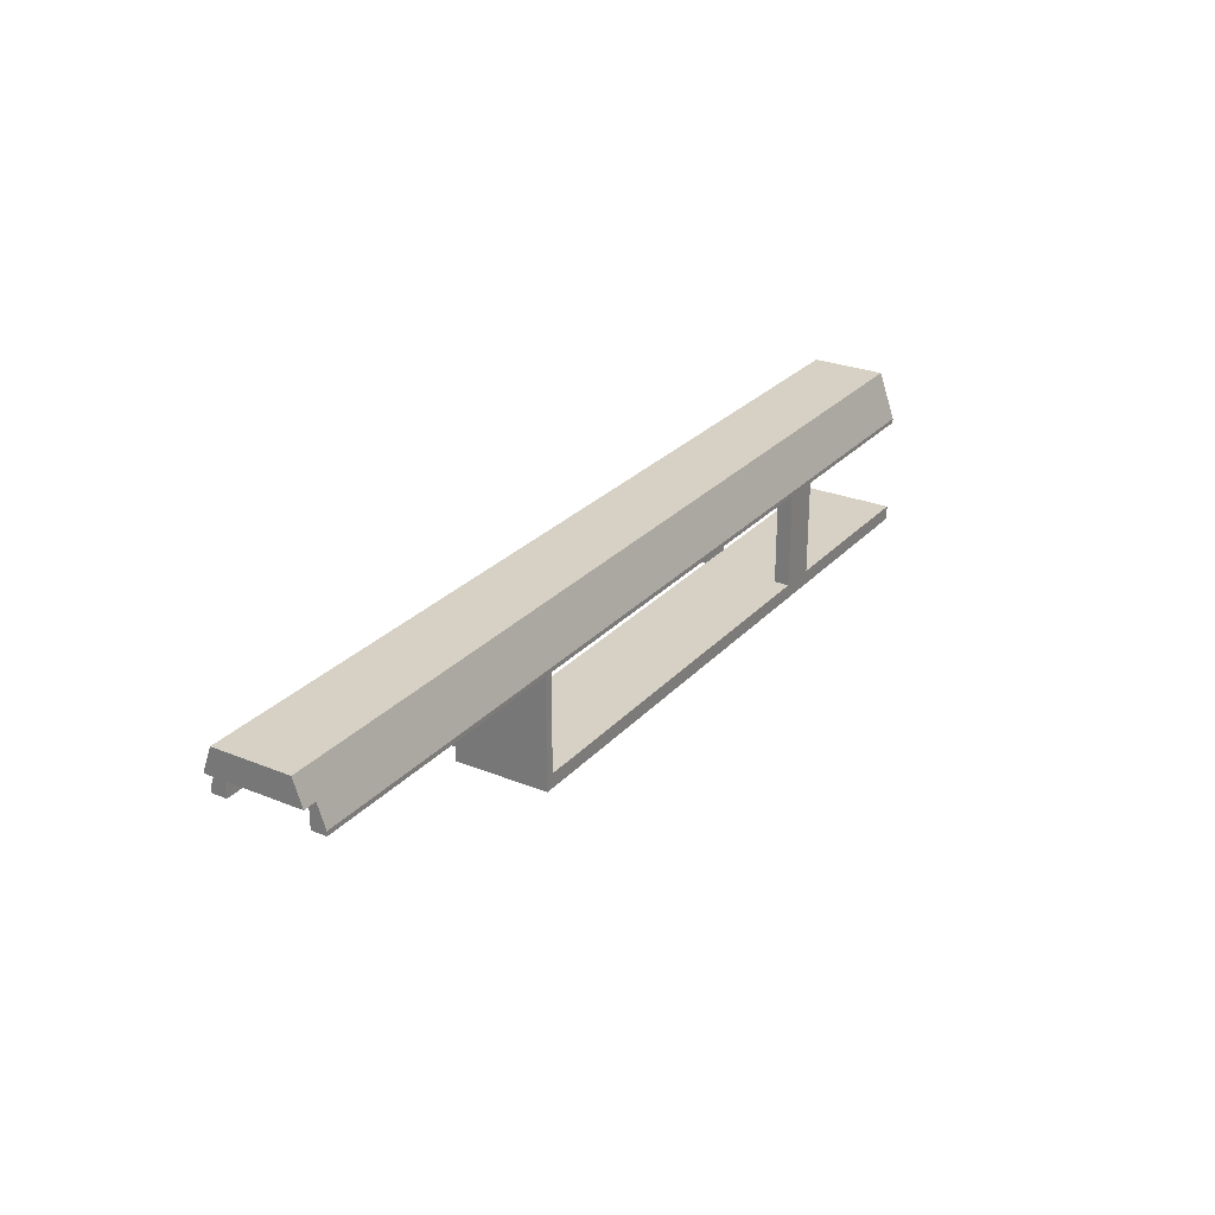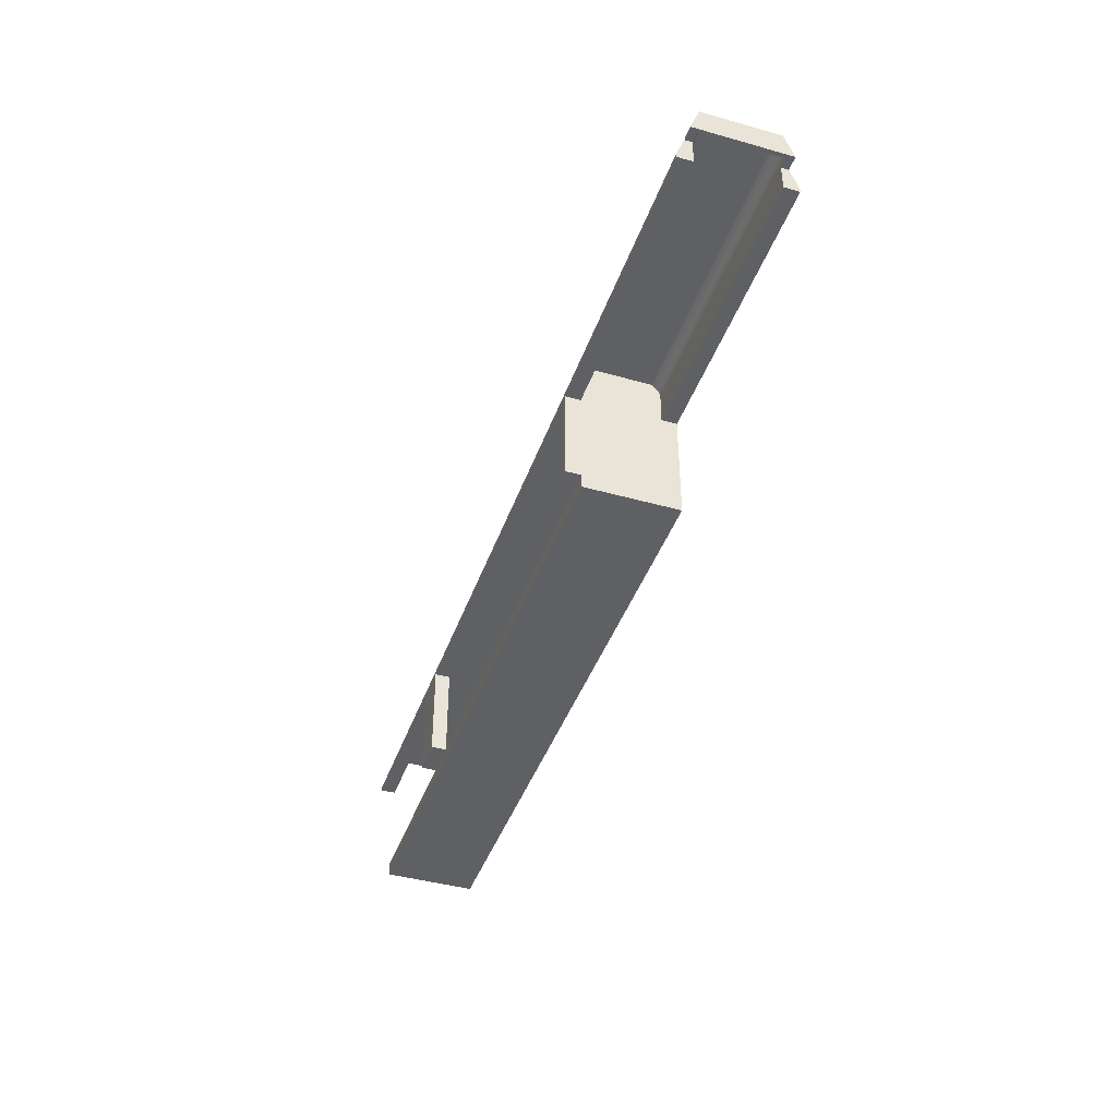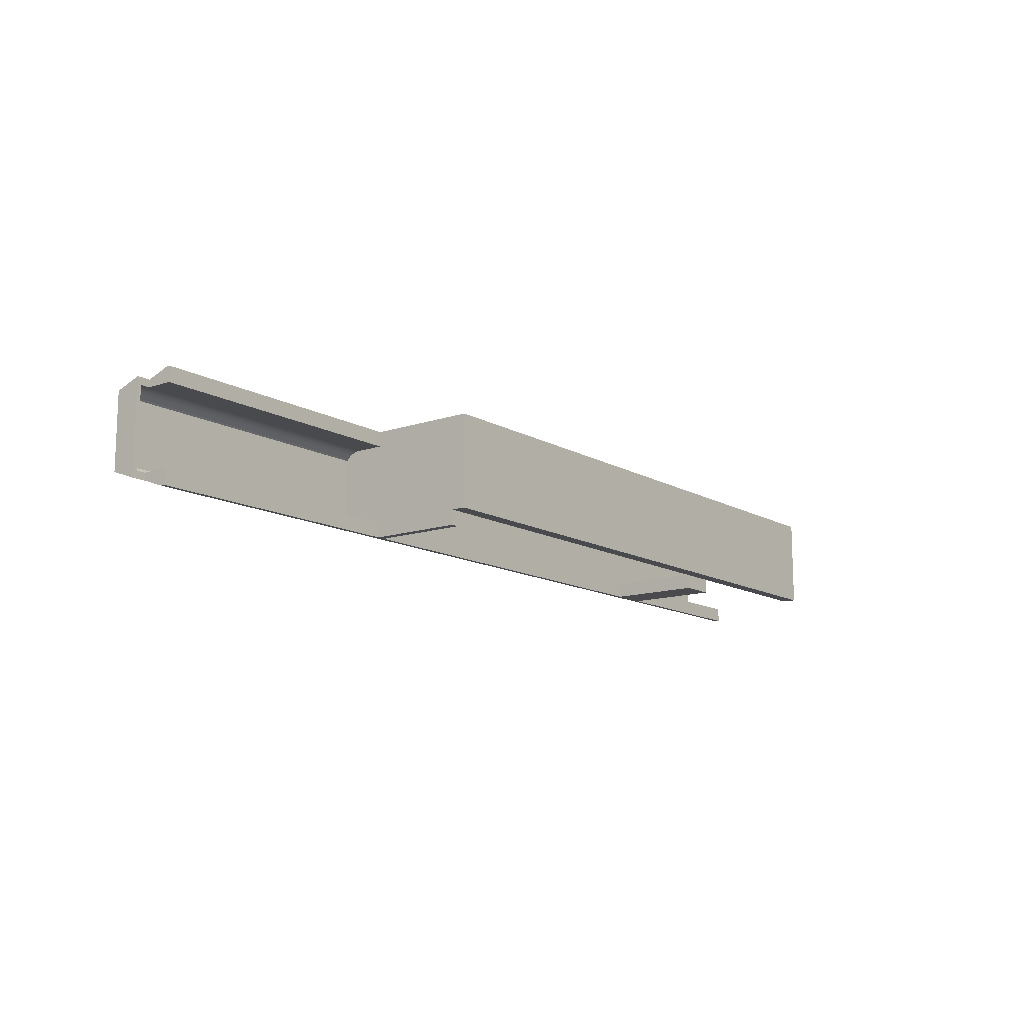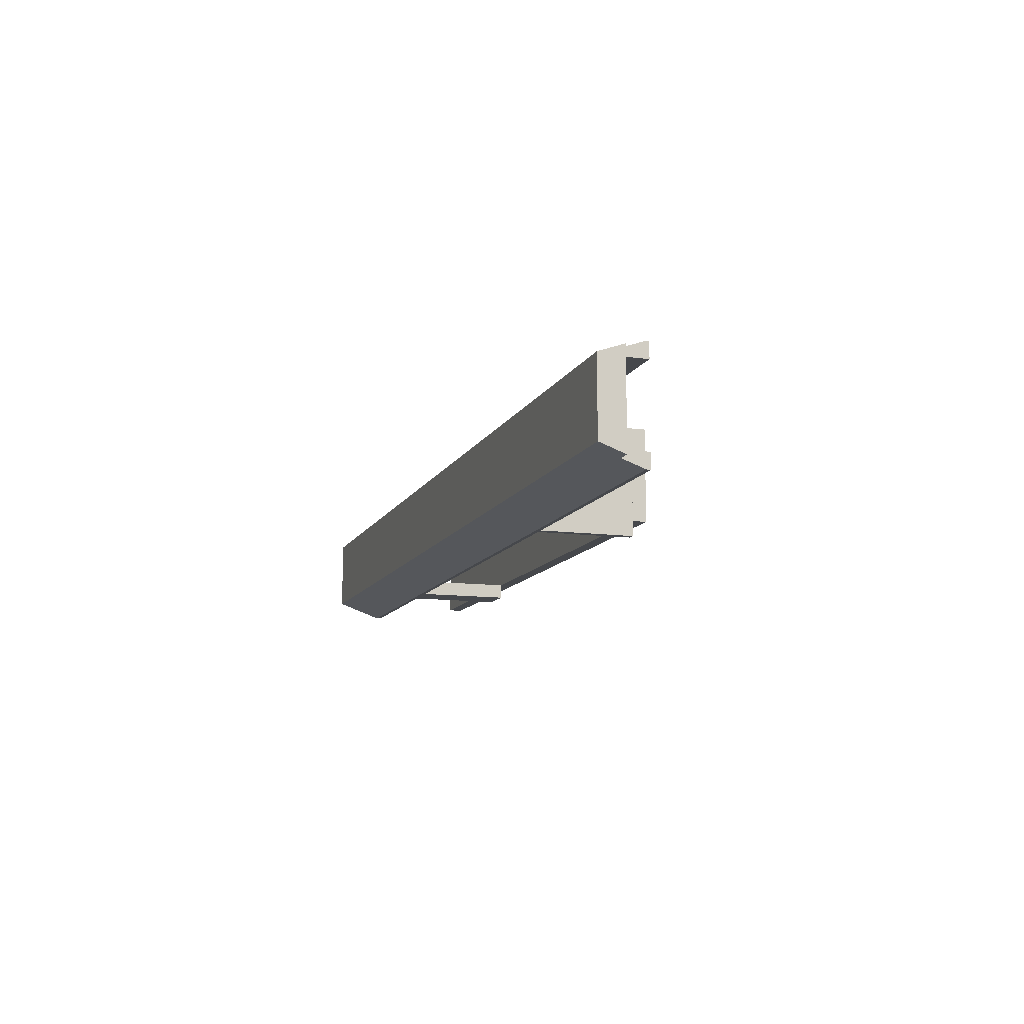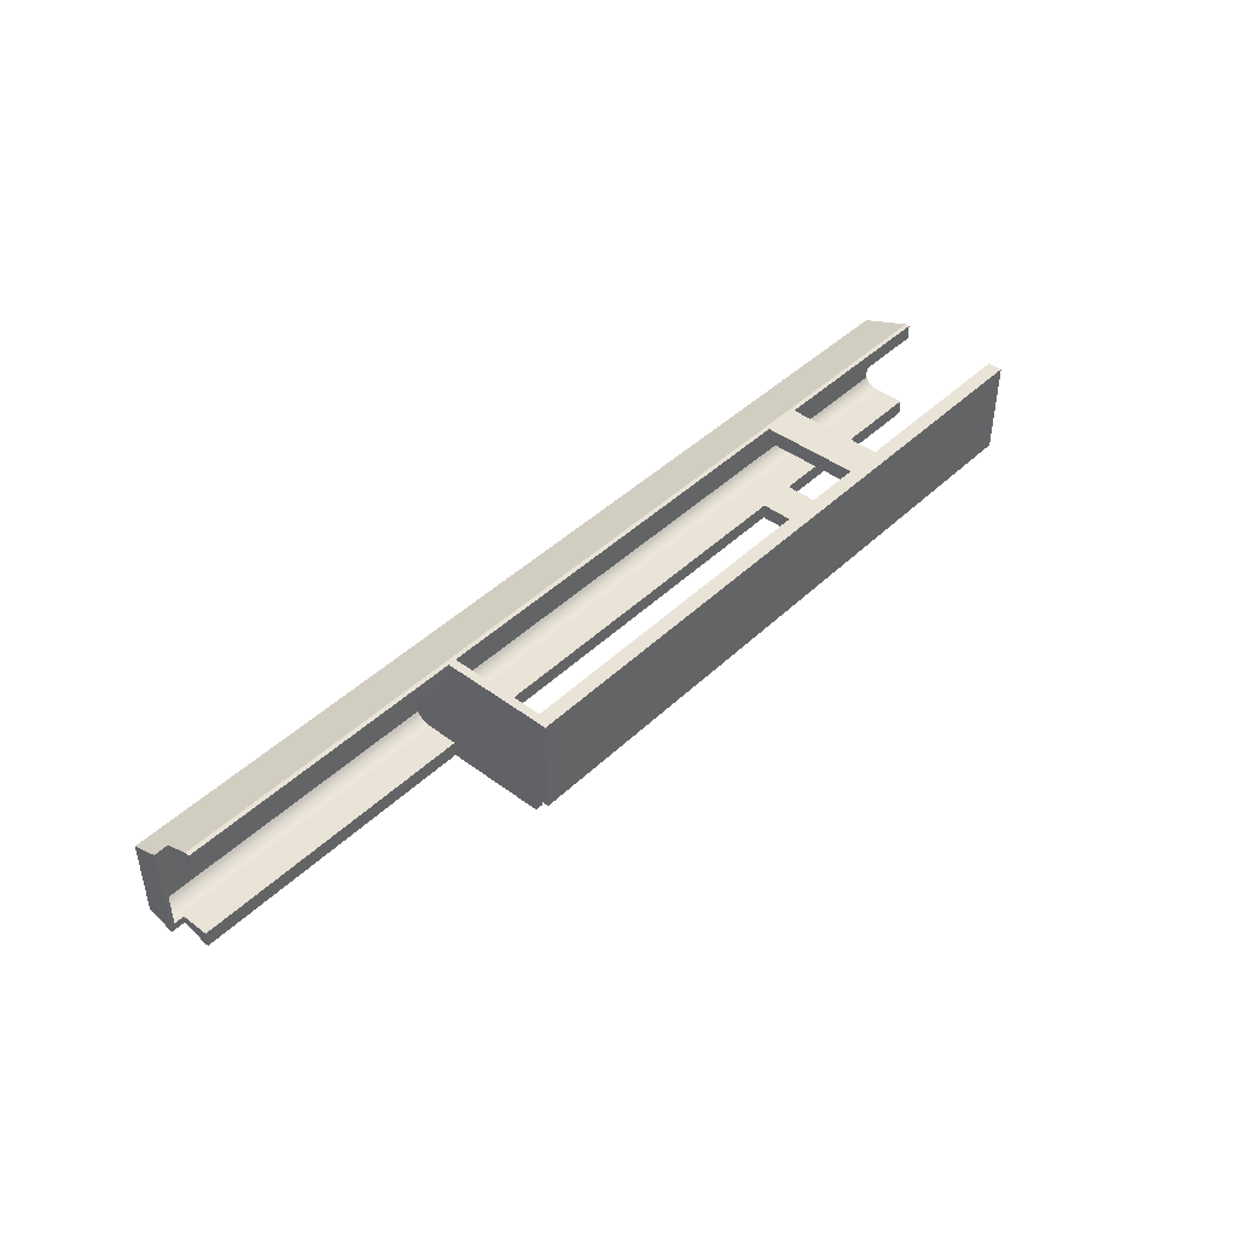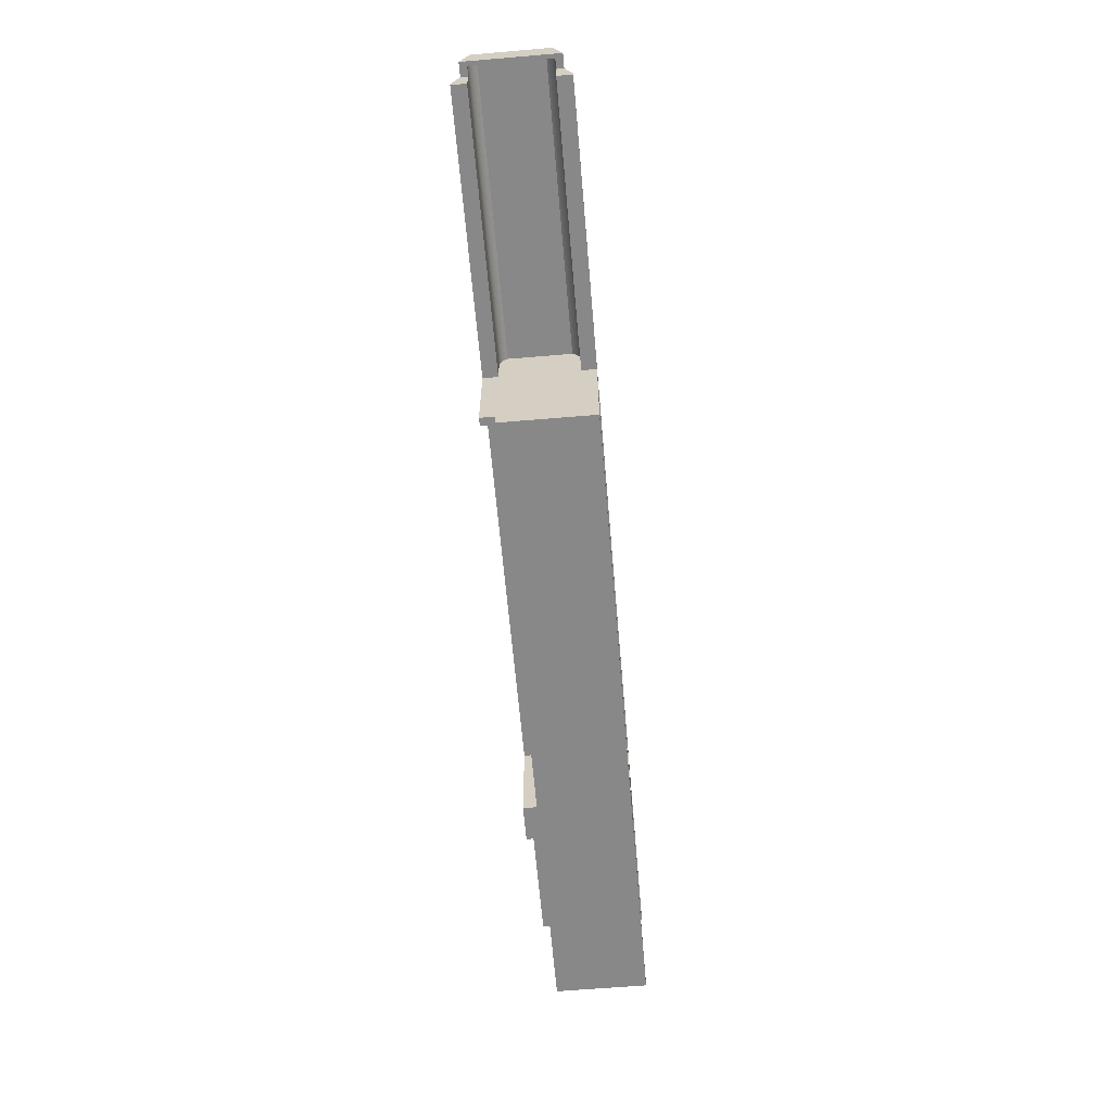
<metadata>
{"format":"obj","ext":"obj","renderer":"f3d","projection":"perspective","resolution":1024,"background":"white","views":[{"elev":26.9,"azim":-57.7,"up":"+Y"},{"elev":-42.1,"azim":-108.7,"up":"+Y"},{"elev":-12.9,"azim":-52.2,"up":"+Z"},{"elev":-11.4,"azim":-108.0,"up":"+Z"},{"elev":42.9,"azim":-48.4,"up":"+Z"},{"elev":-62.8,"azim":-85.1,"up":"+Y"}]}
</metadata>
<code>
g Mesh1 Group2 Group1 Model
v 5124 2358 3471
v 4186 -1.545e-12 3471
v 5124 -1.794e-12 3471
f 1 2 3
v 4186 2358 3471
f 2 1 4
v 4186 2358 3100
f 1 5 4
v 5124 2358 3100
f 5 1 6
v 5124 -1.794e-12 3100
f 1 7 6
f 7 1 3
f 2 7 3
v 4186 -1.895e-12 3100
f 7 2 8
f 2 5 8
f 5 2 4
f 5 7 8
f 7 5 6
g Mesh2 Group3 Group1 Model
v 5124 2358 5781
v 4186 -1.545e-12 5781
v 5124 -1.794e-12 5781
f 9 10 11
v 4186 2358 5781
f 10 9 12
v 4186 2358 5409
f 9 13 12
v 5124 2358 5409
f 13 9 14
v 5124 -1.794e-12 5409
f 9 15 14
f 15 9 11
f 10 15 11
v 4186 -1.895e-12 5409
f 15 10 16
f 10 13 16
f 13 10 12
f 13 15 16
f 15 13 14
g Mesh3 Group5 Group4 Group1 Model
v -6113 1.936e-14 5781
v -6313 2358 5781
v -6313 -2.256e-13 5781
f 17 18 19
v -6113 2358 5781
f 18 17 20
v -6113 2.185e-12 3100
f 21 20 17
v -6113 2358 5409
f 20 21 22
v -6113 3094 5409
f 22 21 23
v -6113 3130 5406
f 23 21 24
v -6113 3164 5400
f 24 21 25
v -6113 3198 5391
f 25 21 26
v -6113 3231 5381
f 26 21 27
v -6113 3263 5368
f 27 21 28
v -6113 3294 5353
f 28 21 29
v -6113 3324 5336
f 29 21 30
v -6113 3353 5317
f 30 21 31
v -6113 3381 5296
f 31 21 32
v -6113 3407 5273
f 32 21 33
v -6113 3431 5249
f 33 21 34
v -6113 3464 5211
f 34 21 35
v -6113 3464 3670
f 35 21 36
v -6113 2358 3471
f 36 21 37
v -6113 2358 3100
f 37 21 38
v -6313 2358 3100
f 21 39 38
v -6313 1.94e-12 3100
f 39 21 40
f 17 40 21
f 40 17 19
v -6313 2358 5409
f 19 41 40
f 41 19 18
f 20 41 18
f 41 20 22
f 23 41 22
v -6313 3094 5409
f 41 23 42
f 24 42 23
v -6313 3130 5406
f 42 24 43
f 25 43 24
v -6313 3164 5400
f 43 25 44
f 26 44 25
v -6313 3198 5391
f 44 26 45
f 27 45 26
v -6313 3231 5381
f 45 27 46
f 28 46 27
v -6313 3263 5368
f 46 28 47
f 29 47 28
v -6313 3294 5353
f 47 29 48
f 30 48 29
v -6313 3324 5336
f 48 30 49
f 31 49 30
v -6313 3353 5317
f 49 31 50
f 32 50 31
v -6313 3381 5296
f 50 32 51
f 33 51 32
v -6313 3407 5273
f 51 33 52
v -6313 3431 5249
f 33 53 52
f 53 33 34
v -6313 3464 5211
f 34 54 53
f 54 34 35
v -6313 3464 3670
f 35 55 54
f 55 35 36
v -6313 3431 3632
f 36 56 55
v -6113 3431 3632
f 56 36 57
f 36 37 57
v -6113 3407 3607
f 57 37 58
v -6113 3381 3584
f 58 37 59
v -6113 3353 3563
f 59 37 60
v -6113 3324 3544
f 60 37 61
v -6113 3294 3527
f 61 37 62
v -6113 3263 3512
f 62 37 63
v -6113 3231 3500
f 63 37 64
v -6113 3198 3489
f 64 37 65
v -6113 3164 3481
f 65 37 66
v -6113 3130 3475
f 66 37 67
v -6113 3094 3471
f 68 67 37
v -6313 3130 3475
f 68 69 67
v -6313 3094 3471
f 69 68 70
v -6313 2358 3471
f 68 71 70
f 71 68 37
f 37 39 71
f 39 37 38
f 40 71 39
f 40 55 71
f 40 54 55
f 40 53 54
f 40 52 53
f 40 51 52
f 40 50 51
f 40 49 50
f 40 48 49
f 40 47 48
f 40 46 47
f 40 45 46
f 40 44 45
f 40 43 44
f 40 41 43
f 43 41 42
f 71 55 56
v -6313 3407 3607
f 71 56 72
f 57 72 56
f 72 57 58
f 59 72 58
v -6313 3381 3584
f 72 59 73
f 60 73 59
v -6313 3353 3563
f 73 60 74
f 61 74 60
v -6313 3324 3544
f 74 61 75
f 62 75 61
v -6313 3294 3527
f 75 62 76
f 63 76 62
v -6313 3263 3512
f 76 63 77
f 64 77 63
v -6313 3231 3500
f 77 64 78
f 65 78 64
v -6313 3198 3489
f 78 65 79
f 66 79 65
v -6313 3164 3481
f 79 66 80
f 67 80 66
f 80 67 69
f 71 80 69
f 71 79 80
f 71 78 79
f 71 77 78
f 71 76 77
f 71 75 76
f 71 74 75
f 71 73 74
f 71 72 73
f 71 69 70
g Mesh4 Group6 Group4 Group1 Model
v 9715 2358 5409
v -1.316e+04 2358 5781
v -1.316e+04 2358 5409
f 81 82 83
v 9715 2358 5781
f 82 81 84
v 9715 2465 5781
f 81 85 84
v 9715 3094 5409
f 85 81 86
f 83 86 81
v -1.316e+04 3008 5409
f 86 83 87
v -1.316e+04 3008 5587
f 83 88 87
f 82 88 83
v -1.316e+04 2465 5781
f 88 82 89
f 82 85 89
f 85 82 84
v 9715 3630 5364
f 90 89 85
f 89 90 88
v -1.349e+04 3008 5587
f 88 90 91
v -1.349e+04 3630 5364
f 91 90 92
v -1.349e+04 3630 3516
f 90 93 92
v 9715 3630 3516
f 93 90 94
v 9715 3464 5211
f 90 95 94
v 9715 3431 5249
f 90 96 95
v 9715 3407 5273
f 90 97 96
v 9715 3381 5296
f 90 98 97
v 9715 3353 5317
f 90 99 98
v 9715 3324 5336
f 90 100 99
v 9715 3294 5353
f 90 101 100
v 9715 3263 5368
f 90 102 101
v 9715 3231 5381
f 90 103 102
v 9715 3198 5391
f 90 104 103
v 9715 3164 5400
f 90 105 104
v 9715 3130 5406
f 90 106 105
f 90 86 106
f 85 86 90
v -1.339e+04 3094 5409
f 107 106 86
v -1.339e+04 3130 5406
f 106 107 108
v -1.339e+04 3008 3471
f 107 109 108
v -1.339e+04 3008 5409
f 109 107 110
f 86 110 107
f 86 87 110
f 88 110 87
f 91 110 88
v -1.349e+04 3008 3294
f 110 91 111
f 92 111 91
f 111 92 93
v -1.316e+04 3008 3294
f 93 112 111
f 112 93 94
v -1.316e+04 2465 3100
f 94 113 112
v 9715 2465 3100
f 113 94 114
v 9715 3263 3512
f 94 115 114
v 9715 3294 3527
f 94 116 115
v 9715 3324 3544
f 94 117 116
v 9715 3353 3563
f 94 118 117
v 9715 3381 3584
f 94 119 118
v 9715 3407 3607
f 94 120 119
v 9715 3431 3632
f 94 121 120
v 9715 3464 3670
f 94 122 121
f 94 95 122
v -1.339e+04 3464 5211
f 123 122 95
v -1.339e+04 3464 3670
f 122 123 124
f 123 109 124
v -1.339e+04 3431 5249
f 125 109 123
v -1.339e+04 3407 5273
f 126 109 125
v -1.339e+04 3381 5296
f 127 109 126
v -1.339e+04 3353 5317
f 128 109 127
v -1.339e+04 3324 5336
f 129 109 128
v -1.339e+04 3294 5353
f 130 109 129
v -1.339e+04 3263 5368
f 131 109 130
v -1.339e+04 3231 5381
f 132 109 131
v -1.339e+04 3198 5391
f 133 109 132
v -1.339e+04 3164 5400
f 134 109 133
f 108 109 134
f 105 108 134
f 108 105 106
f 134 104 105
f 104 134 133
f 133 103 104
f 103 133 132
f 132 102 103
f 102 132 131
f 131 101 102
f 101 131 130
f 130 100 101
f 100 130 129
f 129 99 100
f 99 129 128
f 128 98 99
f 98 128 127
f 127 97 98
f 97 127 126
f 126 96 97
f 96 126 125
f 125 95 96
f 95 125 123
v -1.339e+04 3431 3632
f 124 109 135
v -1.339e+04 3407 3607
f 135 109 136
v -1.339e+04 3381 3584
f 136 109 137
v -1.339e+04 3353 3563
f 137 109 138
v -1.339e+04 3324 3544
f 138 109 139
v -1.339e+04 3294 3527
f 139 109 140
v -1.339e+04 3263 3512
f 140 109 141
v -1.339e+04 3231 3500
f 141 109 142
v -1.339e+04 3198 3489
f 142 109 143
v -1.339e+04 3164 3481
f 143 109 144
v -1.339e+04 3130 3475
f 144 109 145
v -1.339e+04 3094 3471
f 145 109 146
v 9715 3094 3471
f 109 147 146
v -1.316e+04 3008 3471
f 148 147 109
v -1.316e+04 2358 3471
f 149 147 148
v 9715 2358 3471
f 147 149 150
v -1.316e+04 2358 3100
f 151 150 149
v 9715 2358 3100
f 150 151 152
f 151 114 152
f 114 151 113
f 151 112 113
f 149 112 151
f 112 149 148
f 109 112 148
f 109 111 112
f 111 109 110
f 114 147 152
v 9715 3130 3475
f 114 153 147
v 9715 3164 3481
f 114 154 153
v 9715 3198 3489
f 114 155 154
v 9715 3231 3500
f 114 156 155
f 114 115 156
f 115 142 156
f 142 115 141
f 116 141 115
f 141 116 140
f 117 140 116
f 140 117 139
f 118 139 117
f 139 118 138
f 119 138 118
f 138 119 137
f 120 137 119
f 137 120 136
f 120 135 136
f 135 120 121
f 121 124 135
f 124 121 122
f 143 156 142
f 156 143 155
f 144 155 143
f 155 144 154
f 145 154 144
f 154 145 153
f 146 153 145
f 153 146 147
f 152 147 150
g Mesh5 Group7 Group4 Group1 Model
v 9715 2.256e-14 3471
v -6313 2.256e-14 3471
f 19 157 158
v 9715 -2.256e-13 5781
f 157 19 159
v -6313 -350 5781
f 160 159 19
v 9715 -350 5781
f 159 160 161
v 9715 -350 3471
f 160 162 161
v -6313 -350 3471
f 162 160 163
f 160 158 163
f 158 160 19
f 158 162 163
f 162 158 157
f 159 162 157
f 162 159 161

</code>
